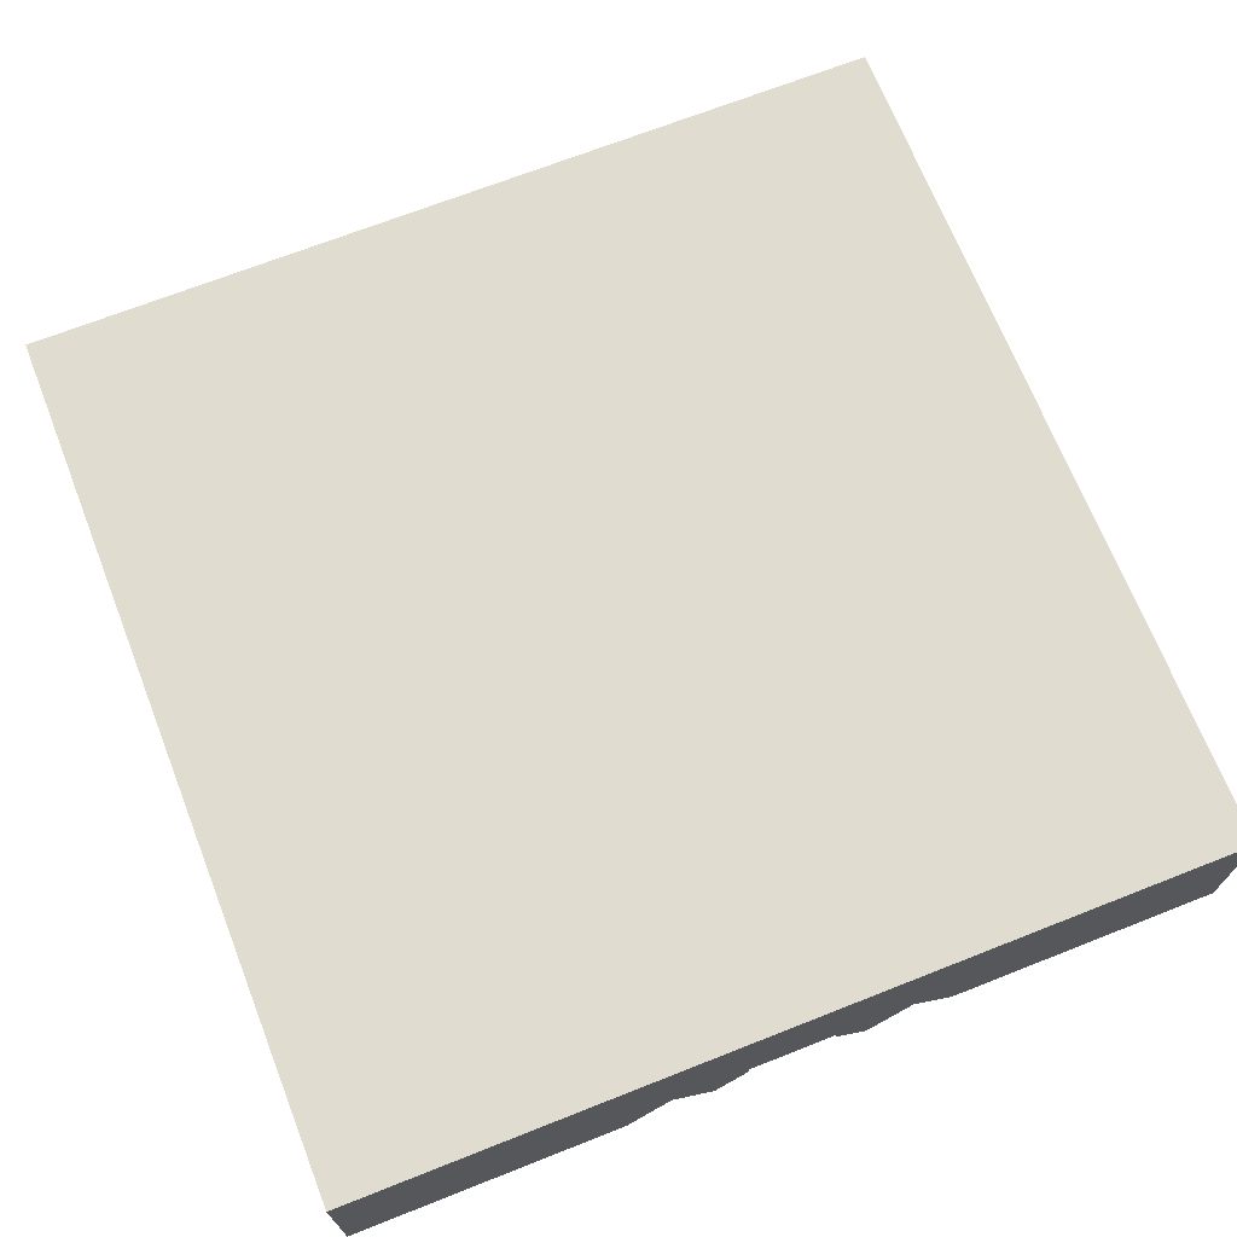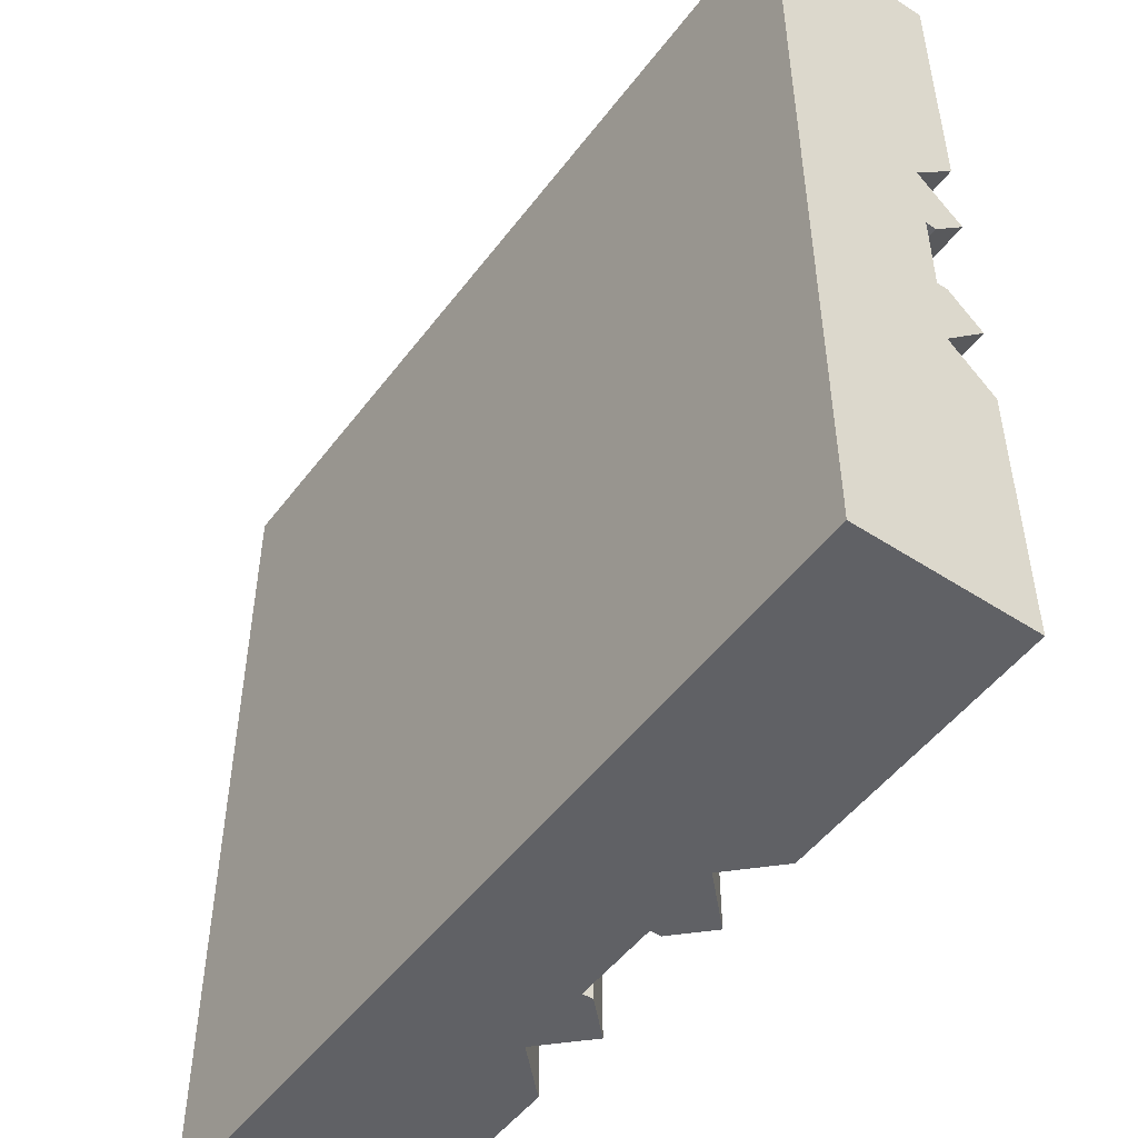
<metadata>
{"format":"obj","ext":"obj","renderer":"f3d","projection":"perspective","resolution":1024,"background":"white","views":[{"elev":69.6,"azim":158.5,"up":"+Z"},{"elev":-50.2,"azim":54.4,"up":"+Y"}]}
</metadata>
<code>
o object1
g object1
v 0.3 0.55 0.45
v 0.5 0.55 0.45
v 0.5 0.45 0.45
v 0.3 0.45 0.45
v 0.5 0.55 0.5
v 0.2 0.55 0.5
v 0.219 0.55 0.4771
v 0.2542 0.55 0.4595
v 0.5 0.45 0.5
v 0.2 0.45 0.5
v 0.219 0.45 0.4771
v 0.2542 0.45 0.4595
f 1 2 4
f 2 3 4
f 8 7 6
f 6 5 1
f 5 2 1
f 1 8 6
f 10 9 6
f 9 5 6
f 6 7 10
f 7 11 10
f 7 8 11
f 8 12 11
f 4 12 8
f 4 8 1
f 10 11 12
f 4 9 10
f 4 3 9
f 10 12 4
f 2 5 3
f 5 9 3
o object2
g object2
v 0.05 0.8 0.45
v 0.05 0.7542 0.4595
v -0.05 0.7542 0.4595
v -0.05 0.8 0.45
v 0.05 1 0.45
v 0.05 1 0.5
v 0.05 0.7 0.5
v 0.05 0.719 0.4771
v -0.05 0.7 0.5
v -0.05 0.719 0.4771
v -0.05 1 0.5
v -0.05 1 0.45
f 13 14 16
f 14 15 16
f 19 20 14
f 13 18 19
f 13 17 18
f 19 14 13
f 21 22 20
f 21 20 19
f 19 18 21
f 18 23 21
f 24 23 18
f 24 18 17
f 16 24 17
f 16 17 13
f 15 22 21
f 21 23 16
f 23 24 16
f 16 15 21
f 22 15 14
f 22 14 20
o object3
g object3
v -0.3 0.45 0.45
v -0.2542 0.45 0.4595
v -0.2542 0.55 0.4595
v -0.3 0.55 0.45
v -0.2 0.55 0.5
v -0.5 0.55 0.5
v -0.5 0.55 0.45
v -0.219 0.55 0.4771
v -0.219 0.45 0.4771
v -0.2 0.45 0.5
v -0.5 0.45 0.5
v -0.5 0.45 0.45
f 28 27 25
f 27 26 25
f 29 32 27
f 28 30 29
f 28 31 30
f 29 27 28
f 34 33 32
f 34 32 29
f 29 30 34
f 30 35 34
f 36 35 31
f 35 30 31
f 25 36 28
f 36 31 28
f 26 33 34
f 34 35 25
f 35 36 25
f 25 26 34
f 33 26 27
f 33 27 32
o object4
g object4
v -0.05 0.2 0.45
v -0.05 0 0.45
v -0.05 0 0.5
v -0.05 0.3 0.5
v -0.05 0.281 0.4771
v -0.05 0.2458 0.4595
v 0.05 0 0.45
v 0.05 0.2 0.45
v 0.05 0.3 0.5
v 0.05 0 0.5
v 0.05 0.2458 0.4595
v 0.05 0.281 0.4771
f 40 41 42
f 37 39 40
f 37 38 39
f 40 42 37
f 44 43 37
f 43 38 37
f 47 48 45
f 45 46 44
f 46 43 44
f 44 47 45
f 37 42 47
f 37 47 44
f 48 47 41
f 47 42 41
f 45 48 40
f 48 41 40
f 40 39 46
f 40 46 45
f 43 46 38
f 46 39 38
o object5
g object5
v 0 0.5591 0.4875
v 0 0.5591 0.4375
v -0.02954 0.5512 0.4375
v -0.02954 0.5512 0.4875
v -0.05117 0.5295 0.4375
v -0.05117 0.5295 0.4875
v -0.05908 0.5 0.4375
v -0.05908 0.5 0.4875
v -0.05117 0.4705 0.4375
v -0.05117 0.4705 0.4875
v -0.02954 0.4488 0.4375
v -0.02954 0.4488 0.4875
v 0 0.4409 0.4375
v 0 0.4409 0.4875
v 0.02954 0.4488 0.4375
v 0.02954 0.4488 0.4875
v 0.05117 0.4705 0.4375
v 0.05117 0.4705 0.4875
v 0.05908 0.5 0.4375
v 0.05908 0.5 0.4875
v 0.05117 0.5295 0.4375
v 0.05117 0.5295 0.4875
v 0.02954 0.5512 0.4375
v 0.02954 0.5512 0.4875
v -0.2 0.5 0.4875
v -0.1732 0.4 0.4875
v -0.1 0.3268 0.4875
v 0 0.3 0.4875
v 0.1 0.3268 0.4875
v 0.1732 0.4 0.4875
v 0.2 0.5 0.4875
v 0.1732 0.6 0.4875
v 0.1 0.6732 0.4875
v 0 0.7 0.4875
v -0.1 0.6732 0.4875
v -0.1732 0.6 0.4875
v -0.1732 0.6 0.4375
v -0.1 0.6732 0.4375
v 0 0.7 0.4375
v 0.1 0.6732 0.4375
v 0.1732 0.6 0.4375
v 0.2 0.5 0.4375
v 0.1732 0.4 0.4375
v 0.1 0.3268 0.4375
v 0 0.3 0.4375
v -0.1 0.3268 0.4375
v -0.1732 0.4 0.4375
v -0.2 0.5 0.4375
f 52 51 50
f 52 50 49
f 54 53 51
f 54 51 52
f 56 55 53
f 56 53 54
f 58 57 56
f 57 55 56
f 60 59 58
f 59 57 58
f 62 61 60
f 61 59 60
f 64 63 62
f 63 61 62
f 66 65 64
f 65 63 64
f 68 67 66
f 67 65 66
f 70 69 67
f 70 67 68
f 72 71 69
f 72 69 70
f 79 68 66
f 78 66 64
f 77 64 62
f 76 62 60
f 75 60 58
f 58 73 74
f 84 73 54
f 83 84 52
f 49 82 83
f 49 81 82
f 72 80 81
f 72 70 80
f 49 72 81
f 83 52 49
f 84 54 52
f 73 56 54
f 58 56 73
f 74 75 58
f 75 76 60
f 76 77 62
f 77 78 64
f 70 79 80
f 70 68 79
f 78 79 66
f 85 84 83
f 85 83 86
f 86 83 82
f 86 82 87
f 87 82 81
f 87 81 88
f 88 81 80
f 88 80 89
f 89 80 79
f 89 79 90
f 90 79 91
f 79 78 91
f 91 78 92
f 78 77 92
f 92 77 93
f 77 76 93
f 93 76 94
f 76 75 94
f 94 75 95
f 75 74 95
f 95 74 96
f 74 73 96
f 96 73 84
f 96 84 85
f 49 50 71
f 49 71 72
f 65 67 90
f 89 90 69
f 88 89 71
f 87 88 50
f 50 51 86
f 51 85 86
f 53 96 85
f 95 96 57
f 57 59 94
f 59 93 94
f 61 92 93
f 63 91 92
f 61 63 92
f 59 61 93
f 57 94 95
f 96 55 57
f 53 55 96
f 51 53 85
f 86 87 50
f 88 71 50
f 89 69 71
f 90 67 69
f 63 65 91
f 65 90 91
o object6
g object6
v -0.1056 0.3171 0.4
v -0.06941 0.3798 0.4
v 0 0.3612 0.4
v 0 0.2888 0.4
v -0.05 0.4134 0.4375
v -0.05855 0.3986 0.446
v -0.06941 0.3798 0.425
v -0.1056 0.3171 0.425
v -0.125 0.2835 0.4625
v -0.125 0.2835 0.4375
v -0.1014 0.4414 0.446
v -0.02954 0.4488 0.4172
v -0.05117 0.4705 0.4172
v -0.0866 0.45 0.4375
v 0 0.4409 0.4172
v 0 0.4 0.4375
v 0 0.3829 0.446
v 0.05855 0.3986 0.446
v 0.05 0.4134 0.4375
v 0.02954 0.4488 0.4172
v 0.05117 0.4705 0.4172
v 0.0866 0.45 0.4375
v 0.1202 0.4306 0.4
v 0.06941 0.3798 0.4
v 0.1056 0.3171 0.4
v 0.1829 0.3944 0.4
v 0.2165 0.375 0.4375
v 0.125 0.2835 0.4375
v 0.2165 0.375 0.5
v 0.125 0.2835 0.5
v 0.125 0.2835 0.4625
v 0.2165 0.375 0.4625
v -0.02413 0.5 0.5
v -0.02089 0.5121 0.5
v -0.01206 0.5209 0.5
v 0 0.5241 0.5
v 0.01206 0.5209 0.5
v 0.02089 0.5121 0.5
v 0.02413 0.5 0.5
v 0.25 0.5 0.5
v 0.2165 0.625 0.5
v 0.125 0.7165 0.5
v 0 0.75 0.5
v -0.125 0.7165 0.5
v -0.2165 0.625 0.5
v -0.25 0.5 0.5
v 0.02089 0.4879 0.5
v 0.01206 0.4791 0.5
v 0 0.4759 0.5
v -0.01206 0.4791 0.5
v -0.02089 0.4879 0.5
v -0.2165 0.375 0.5
v -0.125 0.2835 0.5
v 0 0.25 0.5
v -0.01206 0.5209 0.4345
v -0.02089 0.5121 0.4345
v -0.02954 0.5512 0.4172
v -0.05117 0.5295 0.4172
v 0 0.5591 0.4172
v 0 0.5241 0.4345
v 0.02954 0.5512 0.4172
v 0.01206 0.5209 0.4345
v 0.05117 0.5295 0.4172
v 0.02089 0.5121 0.4345
v 0.05908 0.5 0.4172
v 0.02413 0.5 0.4345
v 0.02089 0.4879 0.4345
v 0.1 0.5 0.4375
v 0.0866 0.55 0.4375
v 0.1202 0.5694 0.4
v 0.1388 0.5 0.4
v 0.2112 0.5 0.4
v 0.1171 0.5 0.446
v 0.1388 0.5 0.425
v 0.2112 0.5 0.425
v 0.25 0.5 0.4625
v 0.25 0.5 0.4375
v 0.1202 0.4306 0.425
v 0.1014 0.4414 0.446
v 0.1829 0.3944 0.425
v 0.1829 0.6056 0.4
v 0.2165 0.625 0.4375
v 0.1829 0.6056 0.425
v 0.1202 0.5694 0.425
v 0.1014 0.5586 0.446
v 0.2165 0.625 0.4625
v 0.1056 0.6829 0.425
v 0.125 0.7165 0.4625
v 0.1056 0.6829 0.4
v 0.06941 0.6202 0.4
v 0.05 0.5866 0.4375
v 0.05855 0.6014 0.446
v 0.06941 0.6202 0.425
v 0.125 0.7165 0.4375
v 0 0.7112 0.4
v 0 0.75 0.4375
v 0 0.7112 0.425
v 0 0.6388 0.425
v 0 0.6171 0.446
v 0 0.6 0.4375
v 0 0.6388 0.4
v 0 0.75 0.4625
v -0.1056 0.6829 0.425
v -0.125 0.7165 0.4625
v -0.1056 0.6829 0.4
v -0.06941 0.6202 0.4
v -0.05 0.5866 0.4375
v -0.05855 0.6014 0.446
v -0.06941 0.6202 0.425
v -0.125 0.7165 0.4375
v -0.1829 0.6056 0.4
v -0.2165 0.625 0.4375
v -0.1829 0.6056 0.425
v -0.1202 0.5694 0.425
v -0.1014 0.5586 0.446
v -0.0866 0.55 0.4375
v -0.1202 0.5694 0.4
v -0.2165 0.625 0.4625
v -0.1171 0.5 0.446
v -0.1 0.5 0.4375
v -0.05908 0.5 0.4172
v -0.2112 0.5 0.4
v -0.1388 0.5 0.4
v -0.1388 0.5 0.425
v -0.2112 0.5 0.425
v -0.25 0.5 0.4625
v -0.25 0.5 0.4375
v -0.1829 0.3944 0.4
v -0.2165 0.375 0.4375
v -0.1202 0.4306 0.4
v -0.02413 0.5 0.4345
v -0.02089 0.4879 0.4345
v -0.01206 0.4791 0.4345
v 0 0.4759 0.4345
v 0.01206 0.4791 0.4345
v -0.2165 0.375 0.4625
v 0 0.25 0.4625
v 0 0.2888 0.425
v 0.1056 0.3171 0.425
v 0 0.3612 0.425
v 0.06941 0.3798 0.425
v -0.1829 0.3944 0.425
v -0.1202 0.4306 0.425
v 0 0.25 0.4375
f 97 98 99
f 97 99 100
f 103 102 101
f 104 103 98
f 104 98 97
f 97 106 104
f 106 105 104
f 103 101 98
f 109 108 101
f 101 107 110
f 101 102 107
f 110 109 101
f 112 101 111
f 101 108 111
f 112 111 116
f 112 116 115
f 115 114 113
f 115 113 112
f 118 115 117
f 115 116 117
f 115 118 119
f 115 119 120
f 121 120 119
f 121 119 122
f 121 122 123
f 121 123 124
f 127 124 123
f 125 127 128
f 125 126 127
f 127 123 128
f 136 137 138
f 134 138 140
f 140 132 133
f 140 131 132
f 140 130 131
f 140 129 130
f 147 129 150
f 135 143 150
f 143 144 150
f 144 145 150
f 145 146 150
f 150 125 135
f 150 126 125
f 146 147 150
f 129 149 150
f 142 148 149
f 129 142 149
f 140 142 129
f 140 141 142
f 133 134 140
f 134 135 138
f 138 139 140
f 125 136 135
f 135 136 138
f 131 130 151
f 130 152 151
f 153 151 154
f 151 152 154
f 155 156 153
f 156 151 153
f 157 158 155
f 158 156 155
f 159 160 157
f 160 158 157
f 161 162 159
f 162 160 159
f 117 163 162
f 117 162 161
f 165 164 161
f 165 161 159
f 164 165 167
f 165 166 167
f 170 169 164
f 171 170 167
f 171 167 168
f 168 173 171
f 173 172 171
f 170 164 167
f 170 174 169
f 174 175 169
f 174 170 171
f 176 174 171
f 176 171 172
f 176 172 128
f 168 177 173
f 177 178 173
f 167 166 177
f 168 167 177
f 165 181 180
f 166 180 179
f 179 178 177
f 179 182 178
f 179 177 166
f 166 165 180
f 179 183 182
f 183 184 182
f 189 188 187
f 183 189 186
f 186 185 183
f 185 190 183
f 190 184 183
f 189 187 186
f 185 191 190
f 191 192 190
f 196 195 194
f 191 194 193
f 193 198 192
f 193 192 191
f 191 197 194
f 197 196 194
f 193 199 198
f 199 200 198
f 205 204 203
f 199 205 202
f 202 201 199
f 201 206 199
f 206 200 199
f 205 203 202
f 201 207 206
f 207 208 206
f 212 211 210
f 207 213 210
f 209 208 207
f 209 214 208
f 210 209 207
f 213 212 210
f 154 217 216
f 216 211 212
f 216 215 211
f 212 154 216
f 220 215 216
f 221 220 219
f 221 219 218
f 218 223 221
f 223 222 221
f 220 216 219
f 218 224 225
f 218 225 223
f 219 226 224
f 224 218 219
f 216 110 226
f 216 226 219
f 209 221 214
f 221 222 214
f 210 220 221
f 209 210 221
f 220 210 211
f 220 211 215
f 202 213 207
f 201 202 207
f 203 212 202
f 212 213 202
f 194 205 199
f 193 194 199
f 205 194 195
f 205 195 204
f 185 186 197
f 185 197 191
f 187 196 186
f 196 197 186
f 180 189 183
f 179 180 183
f 189 180 181
f 189 181 188
f 165 159 157
f 165 157 187
f 187 188 165
f 188 181 165
f 196 187 157
f 196 157 155
f 196 155 153
f 196 153 203
f 203 204 195
f 203 195 196
f 212 203 153
f 212 153 154
f 154 152 217
f 152 227 217
f 217 227 228
f 217 228 109
f 130 129 152
f 129 227 152
f 129 147 228
f 129 228 227
f 147 146 229
f 147 229 228
f 146 145 230
f 146 230 229
f 145 144 231
f 145 231 230
f 144 143 163
f 144 163 231
f 143 135 162
f 143 162 163
f 135 134 162
f 134 160 162
f 134 133 160
f 133 158 160
f 133 132 158
f 132 156 158
f 132 131 156
f 131 151 156
f 232 105 149
f 232 149 148
f 222 223 225
f 142 222 232
f 232 148 142
f 222 225 232
f 214 222 141
f 222 142 141
f 200 206 208
f 140 200 214
f 141 140 214
f 200 208 214
f 198 200 139
f 200 140 139
f 190 192 198
f 139 138 198
f 138 184 198
f 184 190 198
f 182 184 137
f 184 138 137
f 172 173 178
f 136 172 182
f 182 137 136
f 172 178 182
f 128 172 136
f 128 136 125
f 233 127 126
f 233 126 150
f 234 235 127
f 234 127 233
f 236 237 235
f 234 236 235
f 118 175 174
f 119 174 176
f 176 123 122
f 176 128 123
f 122 119 176
f 119 118 174
f 118 117 161
f 118 161 164
f 164 169 118
f 169 175 118
f 116 231 163
f 116 163 117
f 111 230 231
f 111 231 116
f 237 236 114
f 236 113 114
f 237 114 115
f 235 237 120
f 235 120 121
f 121 124 235
f 124 127 235
f 237 115 120
f 230 111 229
f 111 108 229
f 229 108 228
f 108 109 228
f 110 216 109
f 216 217 109
f 110 107 239
f 224 226 239
f 238 225 224
f 238 232 225
f 239 238 224
f 226 110 239
f 103 239 102
f 239 107 102
f 239 103 104
f 104 238 239
f 238 104 105
f 238 105 232
f 105 106 240
f 149 105 233
f 233 150 149
f 105 240 233
f 97 100 240
f 97 240 106
f 112 113 236
f 100 99 236
f 234 240 100
f 234 233 240
f 236 234 100
f 99 112 236
f 101 112 99
f 101 99 98
o object7
g object7
v 0.0875 0.7654 0.4
v 0.125 0.7165 0.4375
v 0.05 0.7366 0.4375
v 0.1375 0.704 0.45
v 0.1375 1 0.45
v 0.0875 1 0.4
v 0.204 0.6375 0.45
v 0.1915 0.65 0.4375
v 0.15 0.6915 0.4375
v 0.125 0.7165 0.55
v 0.2165 0.625 0.55
v 0.2165 0.625 0.4375
v -0.2165 0.375 0.55
v -0.25 0.5 0.55
v -0.2165 0.625 0.55
v -0.125 0.7165 0.55
v 0 0.75 0.55
v 0.25 0.5 0.55
v 0.2165 0.375 0.55
v 0.125 0.2835 0.55
v 0 0.25 0.55
v -0.125 0.2835 0.55
v 0 0.5 0.55
v -0.25 0.5 0.5
v -0.2366 0.45 0.5
v -0.2366 0.45 0.4375
v -0.2165 0.375 0.4375
v -0.2654 0.4125 0.4
v -0.5 0.4125 0.4
v -0.5 0.3625 0.45
v -0.204 0.3625 0.45
v -0.5 0.55 0.4375
v -0.5 0.55 0.5
v -0.5 0.45 0.5
v -0.5 0.45 0.4375
v -0.5 0.3125 0.4
v -0.5 -0 0.4
v -0.5 -0 0.6
v -0.5 1 0.6
v -0.5 1 0.4
v -0.5 0.6875 0.4
v -0.5 0.6375 0.45
v -0.5 0.5875 0.4
v -0.2366 0.55 0.5
v -0.2366 0.55 0.4375
v -0.2654 0.5875 0.4
v -0.2165 0.625 0.4375
v -0.204 0.6375 0.45
v -0.207 0.6875 0.4
v -0.1915 0.65 0.4375
v -0.1875 0.707 0.4
v -0.15 0.6915 0.4375
v -0.1375 1 0.45
v -0.1875 1 0.4
v -0.1375 0.704 0.45
v -0.0875 1 0.4
v -0.125 0.7165 0.4375
v -0.0875 0.7654 0.4
v -0.05 0.7366 0.4375
v -0.05 1 0.4375
v -0.05 1 0.5
v -0.05 0.7366 0.5
v 0.05 0.7366 0.5
v 0.05 1 0.5
v 0 0.75 0.5
v 0.05 1 0.4375
v 0.5 1 0.6
v 0.5 -0 0.6
v 0.5 0.45 0.4375
v 0.5 0.45 0.5
v 0.5 0.55 0.5
v 0.5 0.55 0.4375
v 0.5 0.5875 0.4
v 0.5 0.6375 0.45
v 0.5 0.6875 0.4
v 0.5 1 0.4
v 0.5 -0 0.4
v 0.5 0.3125 0.4
v 0.5 0.3625 0.45
v 0.5 0.4125 0.4
v 0.2366 0.45 0.5
v 0.2366 0.45 0.4375
v 0.2654 0.4125 0.4
v 0.2165 0.375 0.4375
v 0.204 0.3625 0.45
v 0.1915 0.35 0.4375
v 0.207 0.3125 0.4
v 0.1875 0.293 0.4
v 0.15 0.3085 0.4375
v 0.1375 0.296 0.45
v 0.1375 -0 0.45
v 0.1875 -0 0.4
v 0.0875 0.2346 0.4
v 0.0875 -0 0.4
v 0.125 0.2835 0.4375
v 0.05 0.2634 0.4375
v 0.05 -0 0.4375
v 0.05 0.2634 0.5
v 0.05 -0 0.5
v -0.05 -0 0.5
v 0 0.25 0.5
v -0.05 0.2634 0.5
v -0.05 -0 0.4375
v -0.05 0.2634 0.4375
v -0.0875 0 0.4
v -0.0875 0.2346 0.4
v -0.125 0.2835 0.4375
v -0.1375 -0 0.45
v -0.1375 0.296 0.45
v -0.1875 0.293 0.4
v -0.1875 -0 0.4
v -0.15 0.3085 0.4375
v -0.207 0.3125 0.4
v -0.1915 0.35 0.4375
v 0.207 0.6875 0.4
v 0.1875 0.707 0.4
v 0.1875 1 0.4
v 0.2366 0.55 0.4375
v 0.2654 0.5875 0.4
v 0.2366 0.55 0.5
v 0.25 0.5 0.5
f 241 242 243
f 241 246 245
f 242 245 244
f 242 241 245
f 247 252 251
f 251 250 244
f 250 242 244
f 244 249 247
f 249 248 247
f 247 251 244
f 253 254 263
f 261 262 263
f 260 261 263
f 259 260 263
f 258 259 263
f 251 258 263
f 250 251 263
f 257 250 263
f 256 257 263
f 255 256 263
f 254 255 263
f 262 253 263
f 265 264 254
f 253 267 265
f 265 254 253
f 267 266 265
f 267 268 266
f 270 269 268
f 267 271 270
f 270 268 267
f 282 283 272
f 279 282 273
f 273 274 279
f 274 270 278
f 276 277 278
f 270 276 278
f 275 269 270
f 274 275 270
f 274 278 279
f 279 280 281
f 279 281 282
f 282 272 273
f 284 273 285
f 273 272 285
f 285 272 286
f 272 283 286
f 286 287 285
f 286 283 282
f 288 287 282
f 287 286 282
f 289 290 288
f 288 282 289
f 282 281 289
f 291 292 289
f 292 290 289
f 295 292 291
f 291 294 293
f 295 291 293
f 293 296 298
f 297 295 293
f 293 298 297
f 297 298 299
f 300 299 298
f 300 298 296
f 301 302 300
f 302 299 300
f 304 303 305
f 305 302 301
f 305 301 304
f 306 243 304
f 243 303 304
f 280 294 291
f 280 291 289
f 289 281 280
f 279 278 307
f 278 308 307
f 319 320 309
f 308 319 310
f 310 311 307
f 314 315 307
f 312 313 314
f 315 316 307
f 311 314 307
f 311 312 314
f 307 308 310
f 308 317 318
f 308 318 319
f 319 309 310
f 309 322 310
f 322 321 310
f 320 323 309
f 323 322 309
f 323 324 322
f 323 320 319
f 325 324 319
f 324 323 319
f 327 326 325
f 327 325 319
f 319 318 327
f 328 329 326
f 328 326 327
f 330 329 328
f 328 332 331
f 328 331 330
f 331 334 333
f 335 330 331
f 331 333 335
f 335 333 336
f 333 334 337
f 333 337 336
f 336 337 338
f 337 339 338
f 340 342 341
f 341 338 339
f 341 339 340
f 342 340 344
f 340 343 344
f 344 343 346
f 343 345 346
f 346 347 344
f 346 345 348
f 349 347 348
f 347 346 348
f 350 352 349
f 349 348 350
f 348 351 350
f 353 354 352
f 353 352 350
f 327 318 317
f 317 332 328
f 327 317 328
f 316 315 355
f 316 355 356
f 356 357 316
f 312 358 359
f 312 359 313
f 252 359 358
f 311 360 312
f 360 358 312
f 361 360 311
f 361 311 310
f 310 321 361
f 348 345 343
f 278 348 340
f 278 340 339
f 339 331 308
f 332 317 308
f 331 332 308
f 337 334 331
f 339 337 331
f 339 308 278
f 278 277 351
f 278 351 348
f 348 343 340
f 277 276 353
f 277 353 350
f 350 351 277
f 271 354 353
f 353 276 270
f 271 353 270
f 268 269 275
f 268 275 266
f 273 284 264
f 264 265 274
f 264 274 273
f 266 275 265
f 275 274 265
f 262 347 349
f 349 352 271
f 271 267 253
f 352 354 271
f 271 262 349
f 271 253 262
f 261 341 342
f 347 262 342
f 342 344 347
f 262 261 342
f 338 341 261
f 260 335 338
f 338 261 260
f 335 336 338
f 330 335 260
f 260 259 325
f 259 324 325
f 325 326 330
f 326 329 330
f 330 260 325
f 258 361 321
f 324 259 321
f 321 322 324
f 259 258 321
f 302 305 257
f 256 297 302
f 302 257 256
f 297 299 302
f 255 287 288
f 288 290 295
f 295 297 256
f 290 292 295
f 295 255 288
f 295 256 255
f 254 264 284
f 287 255 284
f 284 285 287
f 255 254 284
f 360 361 258
f 251 252 360
f 360 258 251
f 252 358 360
f 314 313 359
f 252 247 314
f 314 359 252
f 247 248 355
f 355 315 314
f 247 355 314
f 355 248 356
f 248 249 356
f 356 249 244
f 244 245 356
f 245 357 356
f 245 246 306
f 307 245 304
f 279 304 301
f 301 300 293
f 300 296 293
f 301 293 279
f 293 294 279
f 294 280 279
f 279 307 304
f 307 316 357
f 307 357 245
f 245 306 304
f 246 241 306
f 241 243 306
f 257 305 303
f 242 250 303
f 303 243 242
f 250 257 303

</code>
